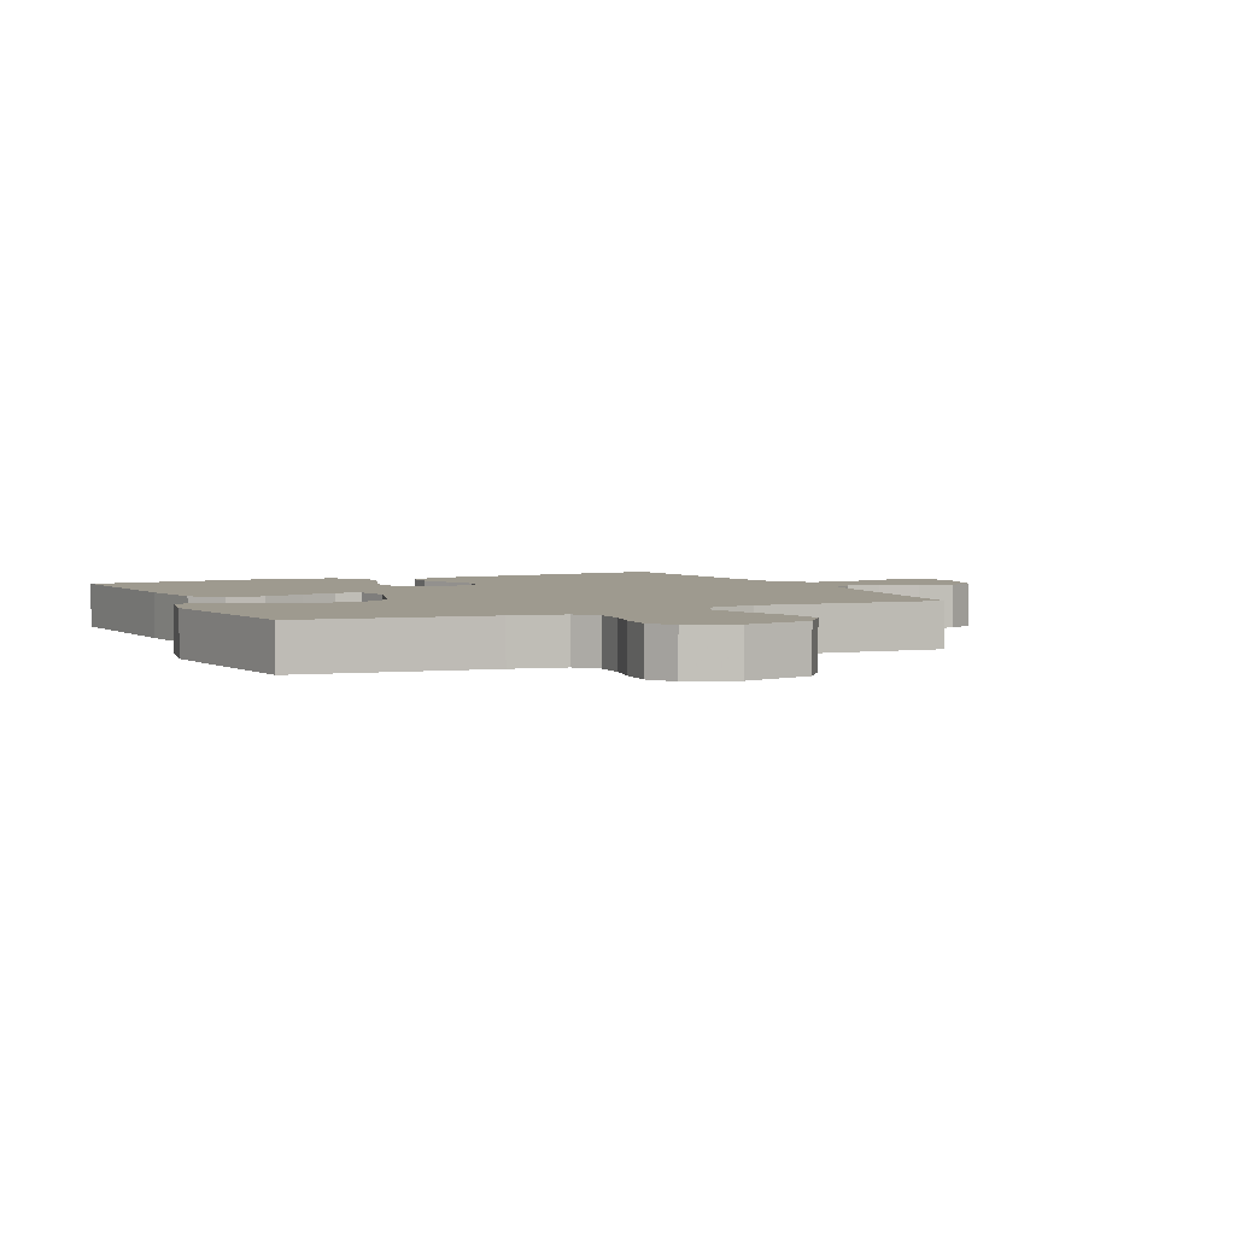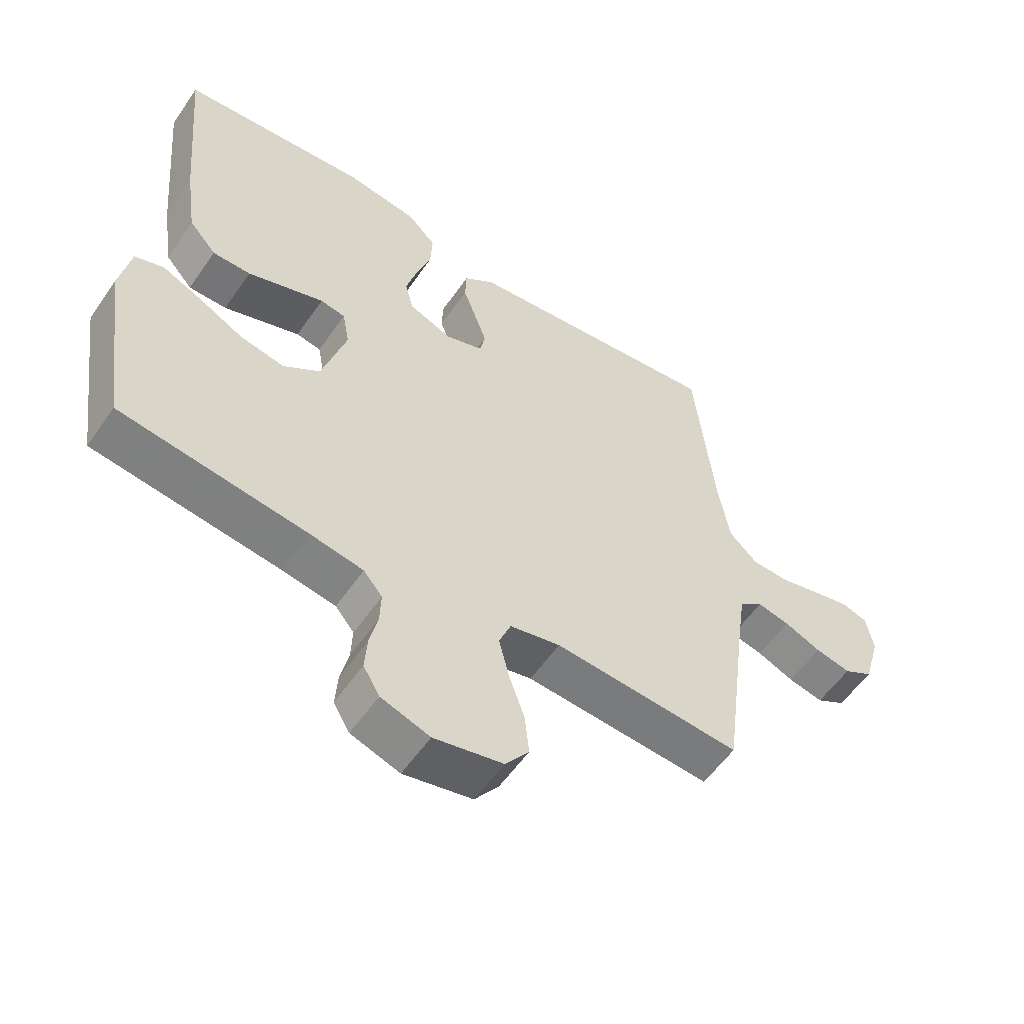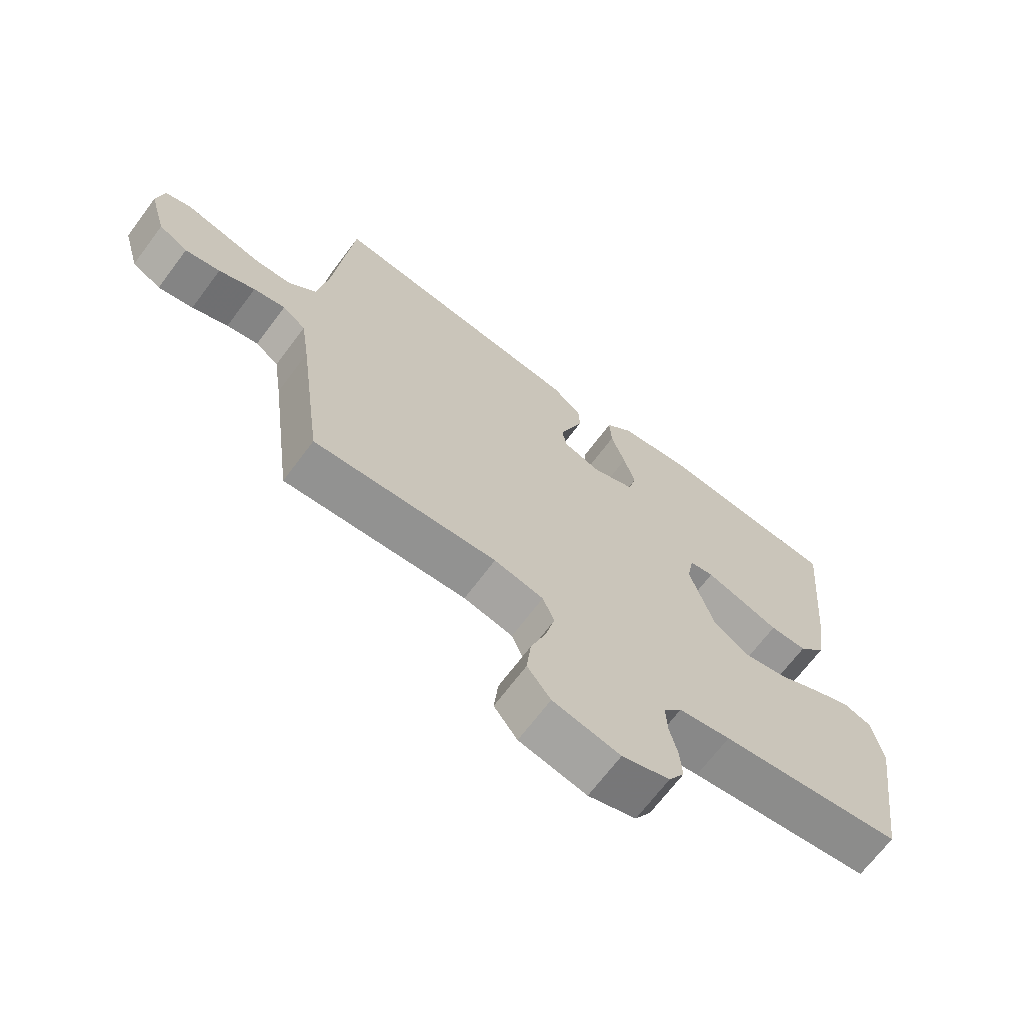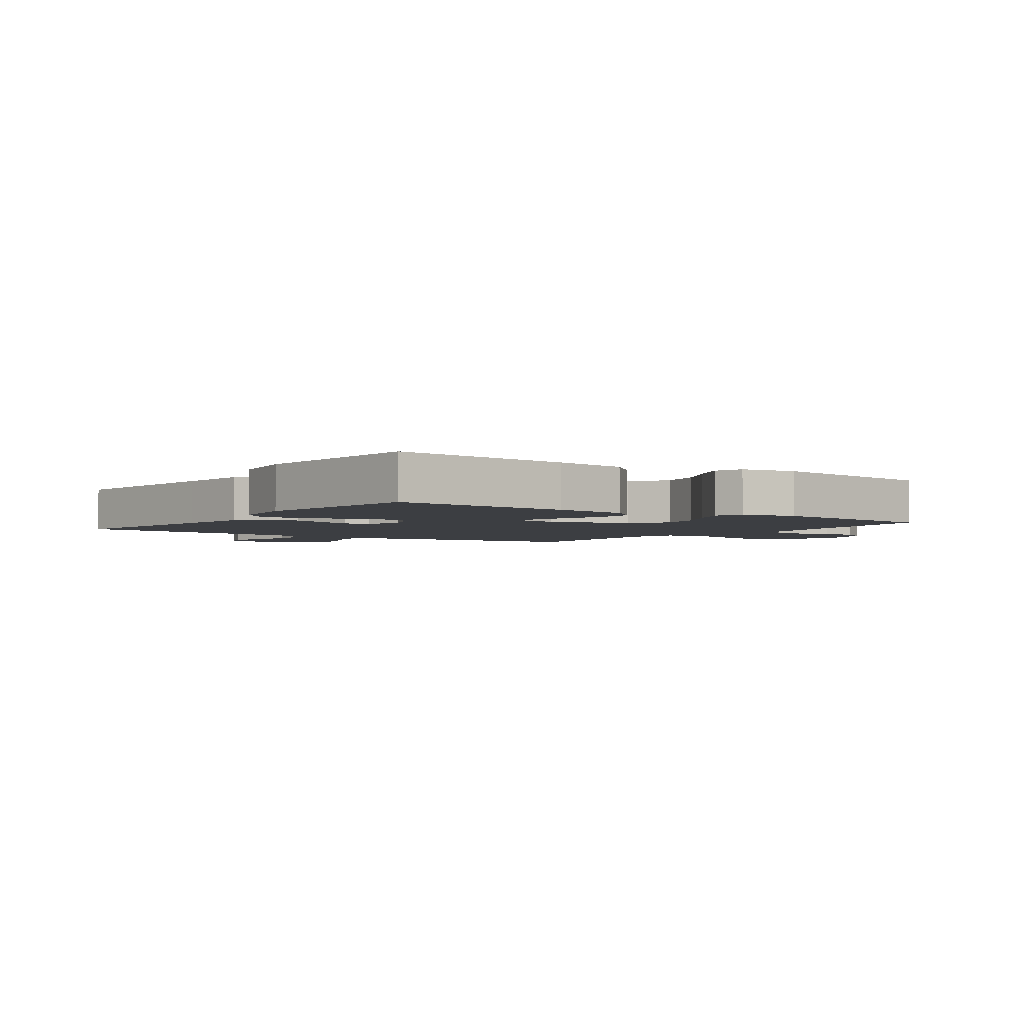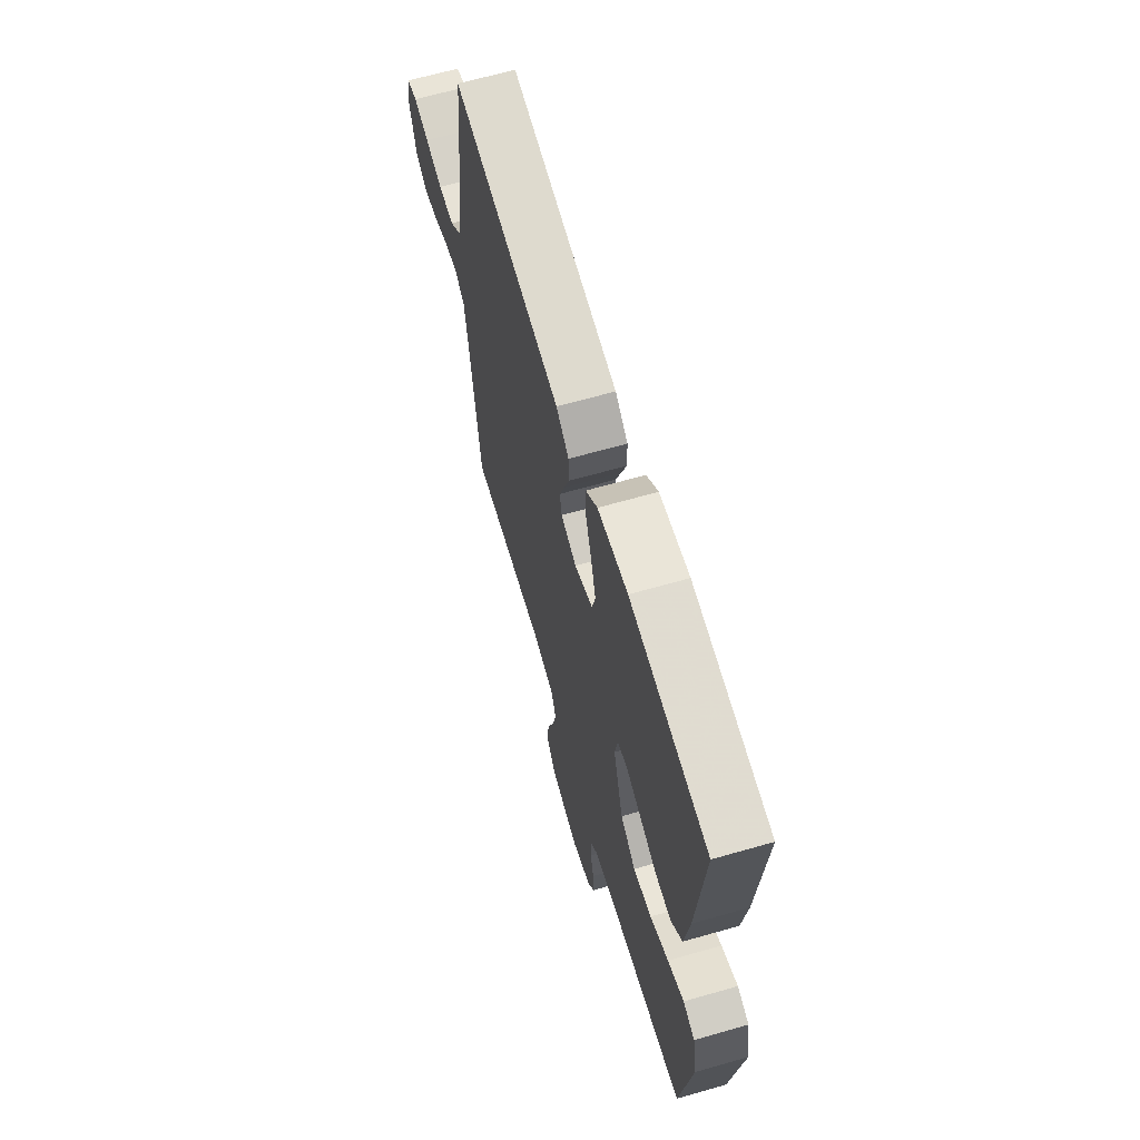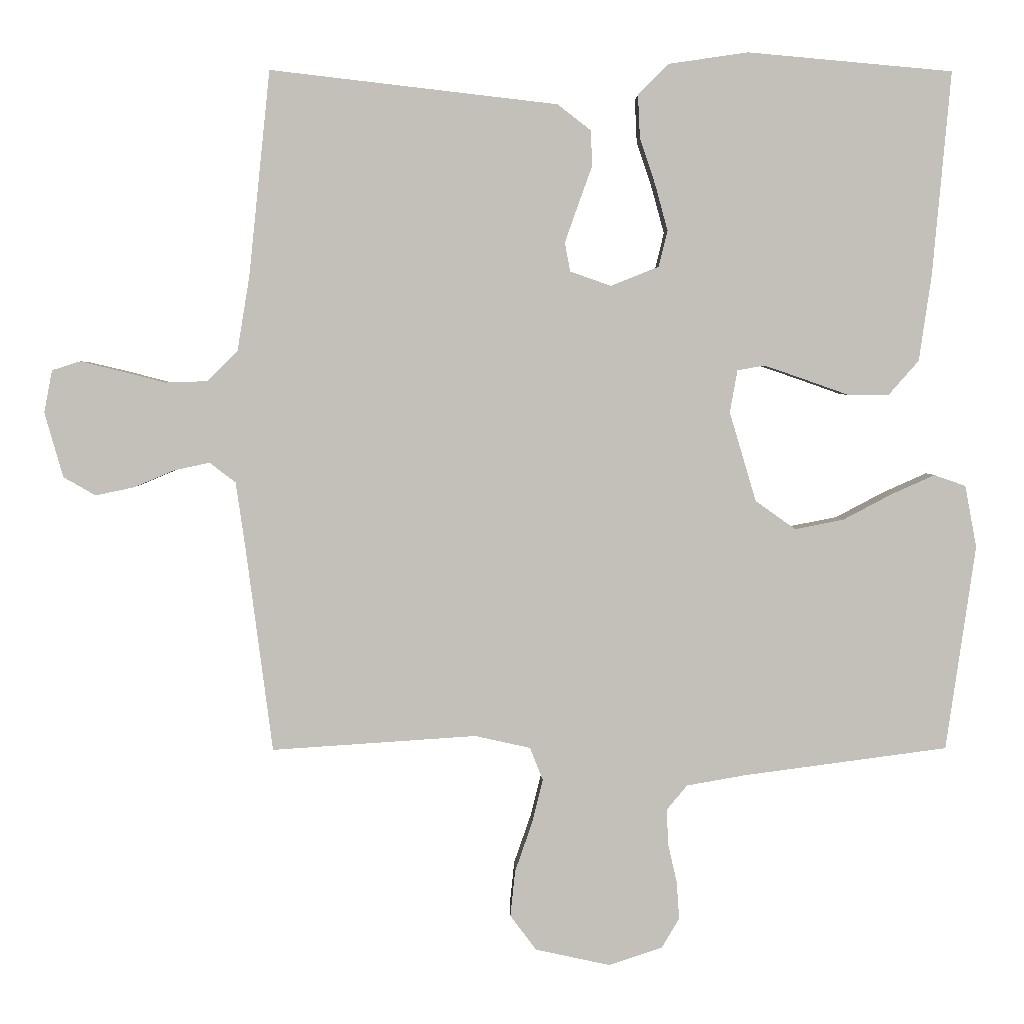
<metadata>
{"format":"obj","ext":"obj","renderer":"f3d","projection":"perspective","resolution":1024,"background":"white","views":[{"elev":3.7,"azim":154.8,"up":"+Y"},{"elev":-56.6,"azim":145.7,"up":"+Z"},{"elev":-68.3,"azim":-36.8,"up":"+Z"},{"elev":-3.1,"azim":54.7,"up":"+Y"},{"elev":65.2,"azim":73.9,"up":"+Z"},{"elev":3.2,"azim":-1.0,"up":"+Z"}]}
</metadata>
<code>
v 0.5 0.07 0.5
v 0.473 0.07 0.2
v 0.455 0.07 0.076
v 0.411 0.07 0.026
v 0.35 0.07 0.026
v 0.285 0.07 0.049
v 0.227 0.07 0.069
v 0.187 0.07 0.062
v 0.176 0.07 0
v 0.215 0.07 -0.131
v 0.274 0.07 -0.173
v 0.345 0.07 -0.159
v 0.417 0.07 -0.121
v 0.48 0.07 -0.093
v 0.526 0.07 -0.109
v 0.543 0.07 -0.2
v 0.5 0.07 -0.5
v 0.2 0.07 -0.54
v 0.115 0.07 -0.555
v 0.085 0.07 -0.591
v 0.087 0.07 -0.643
v 0.1 0.07 -0.7
v 0.104 0.07 -0.755
v 0.078 0.07 -0.799
v 0 0.07 -0.825
v -0.11 0.07 -0.801
v -0.148 0.07 -0.75
v -0.141 0.07 -0.683
v -0.116 0.07 -0.611
v -0.1 0.07 -0.546
v -0.119 0.07 -0.498
v -0.2 0.07 -0.48
v -0.5 0.07 -0.5
v -0.539 0.07 -0.2
v -0.553 0.07 -0.103
v -0.591 0.07 -0.074
v -0.643 0.07 -0.085
v -0.702 0.07 -0.11
v -0.759 0.07 -0.122
v -0.806 0.07 -0.095
v -0.833 0.07 0
v -0.821 0.07 0.062
v -0.78 0.07 0.075
v -0.721 0.07 0.061
v -0.655 0.07 0.044
v -0.594 0.07 0.046
v -0.549 0.07 0.09
v -0.531 0.07 0.2
v -0.5 0.07 0.5
v -0.2 0.07 0.465
v -0.079 0.07 0.451
v -0.03 0.07 0.413
v -0.028 0.07 0.361
v -0.049 0.07 0.303
v -0.068 0.07 0.249
v -0.06 0.07 0.207
v 0 0.07 0.186
v 0.07 0.07 0.214
v 0.083 0.07 0.267
v 0.065 0.07 0.333
v 0.042 0.07 0.402
v 0.039 0.07 0.465
v 0.084 0.07 0.51
v 0.2 0.07 0.527
v 0.5 0 0.5
v 0.473 0 0.2
v 0.455 0 0.076
v 0.411 0 0.026
v 0.35 0 0.026
v 0.285 0 0.049
v 0.227 0 0.069
v 0.187 0 0.062
v 0.176 0 0
v 0.215 0 -0.131
v 0.274 0 -0.173
v 0.345 0 -0.159
v 0.417 0 -0.121
v 0.48 0 -0.093
v 0.526 0 -0.109
v 0.543 0 -0.2
v 0.5 0 -0.5
v 0.2 0 -0.54
v 0.115 0 -0.555
v 0.085 0 -0.591
v 0.087 0 -0.643
v 0.1 0 -0.7
v 0.104 0 -0.755
v 0.078 0 -0.799
v 0 0 -0.825
v -0.11 0 -0.801
v -0.148 0 -0.75
v -0.141 0 -0.683
v -0.116 0 -0.611
v -0.1 0 -0.546
v -0.119 0 -0.498
v -0.2 0 -0.48
v -0.5 0 -0.5
v -0.539 0 -0.2
v -0.553 0 -0.103
v -0.591 0 -0.074
v -0.643 0 -0.085
v -0.702 0 -0.11
v -0.759 0 -0.122
v -0.806 0 -0.095
v -0.833 0 0
v -0.821 0 0.062
v -0.78 0 0.075
v -0.721 0 0.061
v -0.655 0 0.044
v -0.594 0 0.046
v -0.549 0 0.09
v -0.531 0 0.2
v -0.5 0 0.5
v -0.2 0 0.465
v -0.079 0 0.451
v -0.03 0 0.413
v -0.028 0 0.361
v -0.049 0 0.303
v -0.068 0 0.249
v -0.06 0 0.207
v 0 0 0.186
v 0.07 0 0.214
v 0.083 0 0.267
v 0.065 0 0.333
v 0.042 0 0.402
v 0.039 0 0.465
v 0.084 0 0.51
v 0.2 0 0.527
f 4 5 6
f 3 4 6
f 2 3 6
f 1 2 6
f 64 1 6
f 63 64 6
f 62 63 6
f 61 62 6
f 60 61 6
f 59 60 6 7
f 58 59 7 8
f 57 58 8 9
f 56 57 9 10
f 52 53 54
f 51 52 54
f 50 51 54
f 50 54 55
f 49 50 55
f 48 49 55
f 47 48 55 56
f 43 44 45
f 42 43 45
f 41 42 45
f 40 41 45
f 39 40 45
f 38 39 45
f 37 38 45
f 36 37 45 46
f 47 56 10
f 46 47 10
f 36 46 10
f 35 36 10
f 27 28 29
f 26 27 29
f 25 26 29
f 24 25 29
f 23 24 29
f 22 23 29
f 21 22 29
f 20 21 29 30
f 19 20 30 31
f 16 17 18
f 15 16 18
f 14 15 18
f 13 14 18
f 12 13 18
f 18 19 31
f 12 18 31
f 11 12 31
f 11 31 32
f 10 11 32
f 35 10 32
f 34 35 32
f 32 33 34
f 70 69 68
f 70 68 67
f 70 67 66
f 70 66 65
f 70 65 128
f 70 128 127
f 70 127 126
f 70 126 125
f 70 125 124
f 71 70 124 123
f 72 71 123 122
f 73 72 122 121
f 74 73 121 120
f 118 117 116
f 118 116 115
f 118 115 114
f 119 118 114
f 119 114 113
f 119 113 112
f 120 119 112 111
f 109 108 107
f 109 107 106
f 109 106 105
f 109 105 104
f 109 104 103
f 109 103 102
f 109 102 101
f 110 109 101 100
f 74 120 111
f 74 111 110
f 74 110 100
f 74 100 99
f 93 92 91
f 93 91 90
f 93 90 89
f 93 89 88
f 93 88 87
f 93 87 86
f 93 86 85
f 94 93 85 84
f 95 94 84 83
f 82 81 80
f 82 80 79
f 82 79 78
f 82 78 77
f 82 77 76
f 95 83 82
f 95 82 76
f 95 76 75
f 96 95 75
f 96 75 74
f 96 74 99
f 96 99 98
f 98 97 96
f 1 65 66 2
f 2 66 67 3
f 3 67 68 4
f 4 68 69 5
f 5 69 70 6
f 6 70 71 7
f 7 71 72 8
f 8 72 73 9
f 9 73 74 10
f 10 74 75 11
f 11 75 76 12
f 12 76 77 13
f 13 77 78 14
f 14 78 79 15
f 15 79 80 16
f 16 80 81 17
f 17 81 82 18
f 18 82 83 19
f 19 83 84 20
f 20 84 85 21
f 21 85 86 22
f 22 86 87 23
f 23 87 88 24
f 24 88 89 25
f 25 89 90 26
f 26 90 91 27
f 27 91 92 28
f 28 92 93 29
f 29 93 94 30
f 30 94 95 31
f 31 95 96 32
f 32 96 97 33
f 33 97 98 34
f 34 98 99 35
f 35 99 100 36
f 36 100 101 37
f 37 101 102 38
f 38 102 103 39
f 39 103 104 40
f 40 104 105 41
f 41 105 106 42
f 42 106 107 43
f 43 107 108 44
f 44 108 109 45
f 45 109 110 46
f 46 110 111 47
f 47 111 112 48
f 48 112 113 49
f 49 113 114 50
f 50 114 115 51
f 51 115 116 52
f 52 116 117 53
f 53 117 118 54
f 54 118 119 55
f 55 119 120 56
f 56 120 121 57
f 57 121 122 58
f 58 122 123 59
f 59 123 124 60
f 60 124 125 61
f 61 125 126 62
f 62 126 127 63
f 63 127 128 64
f 64 128 65 1

</code>
